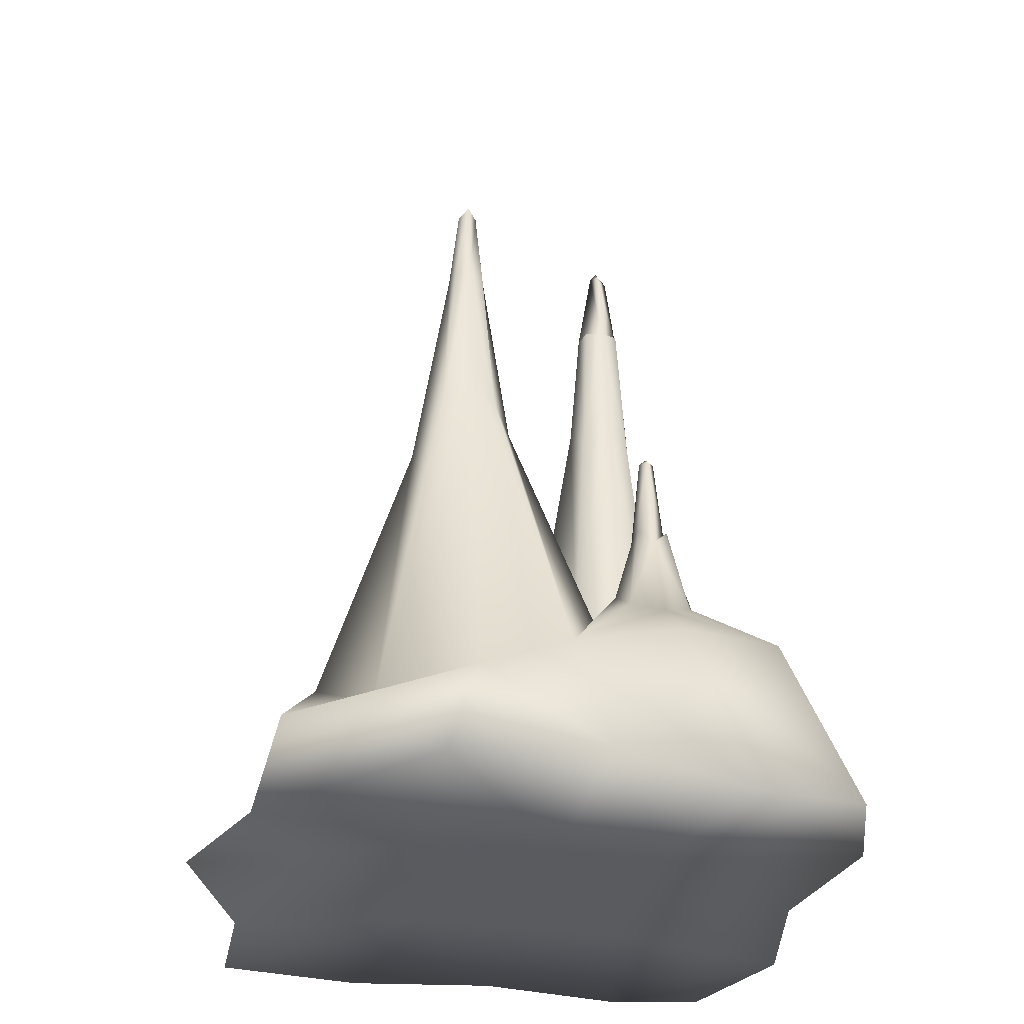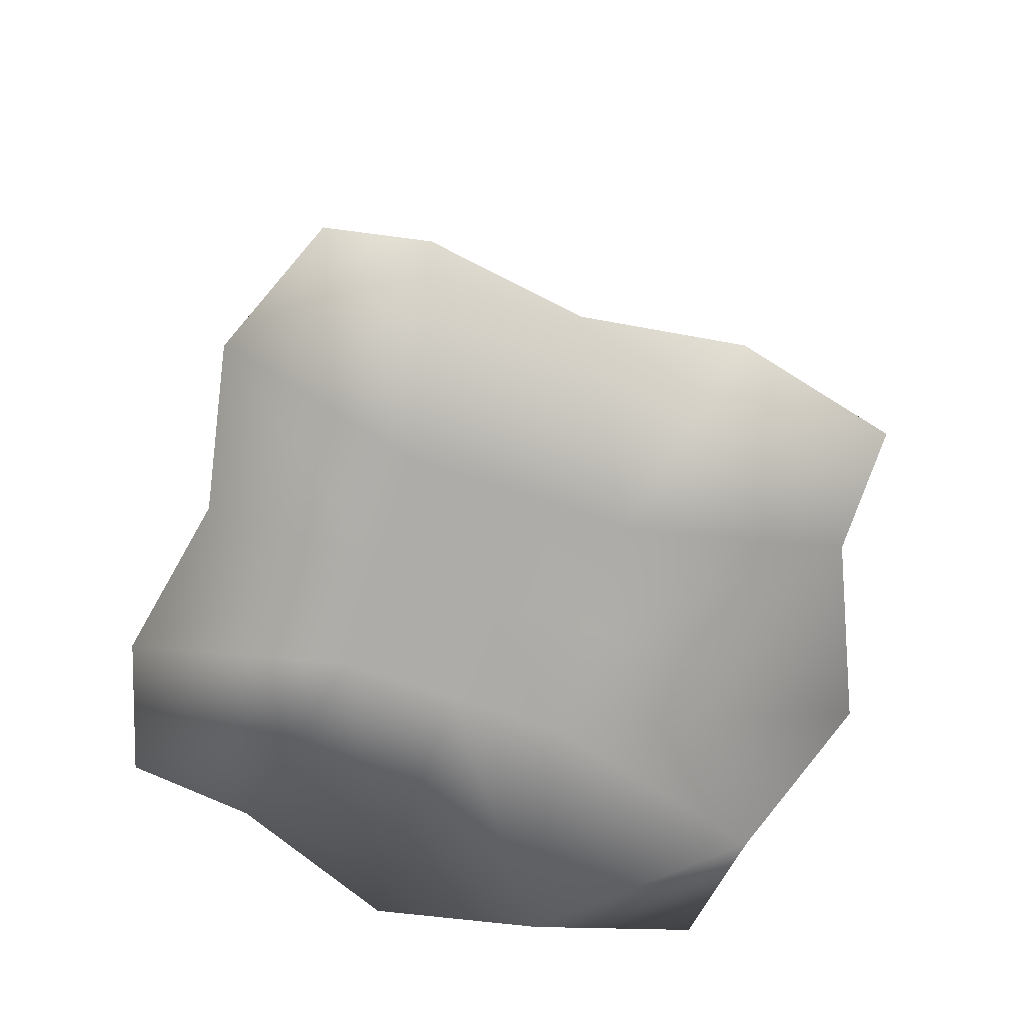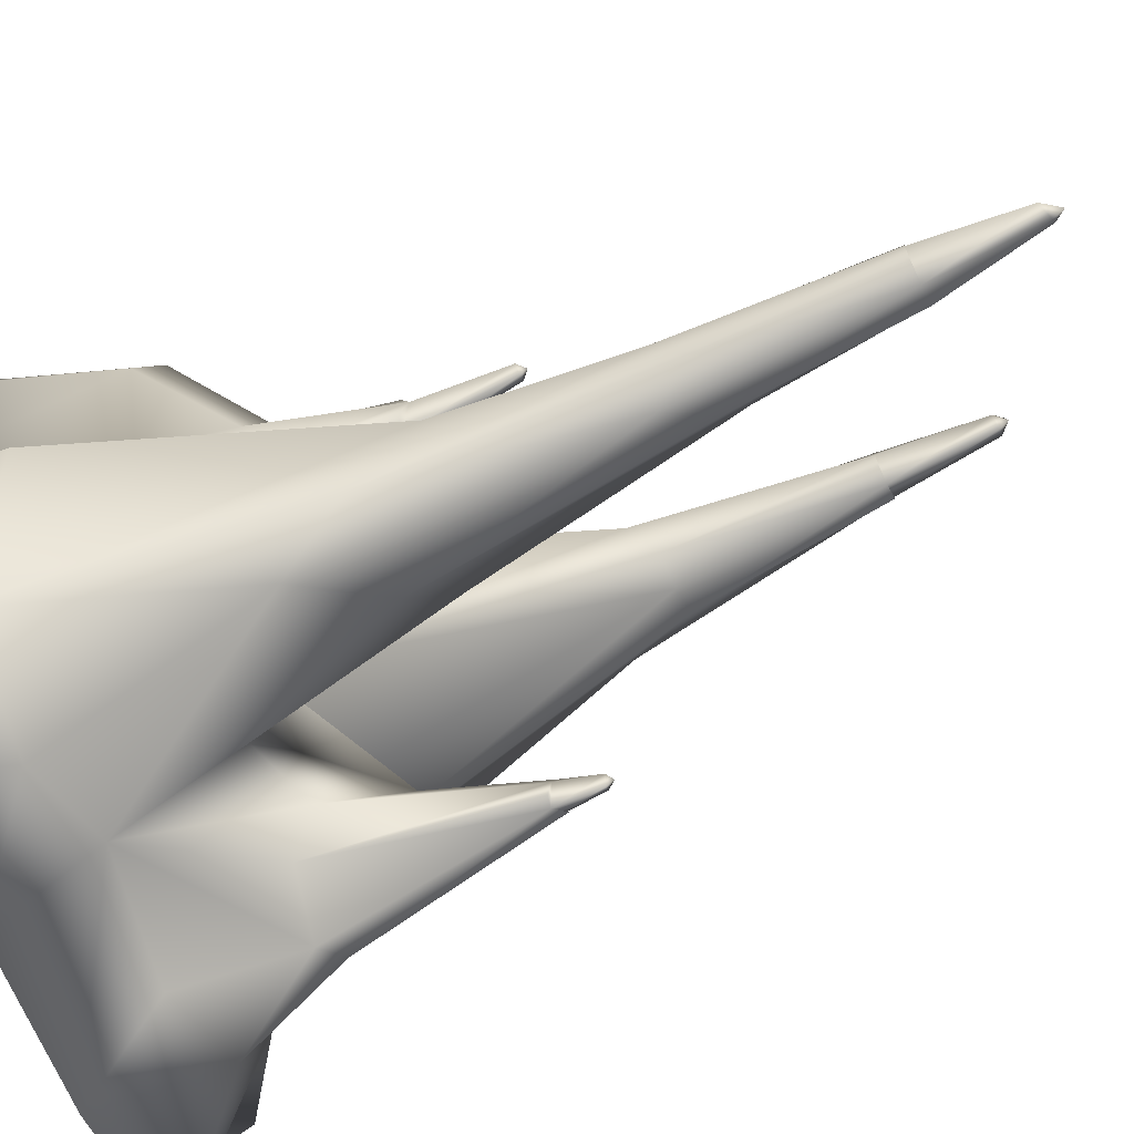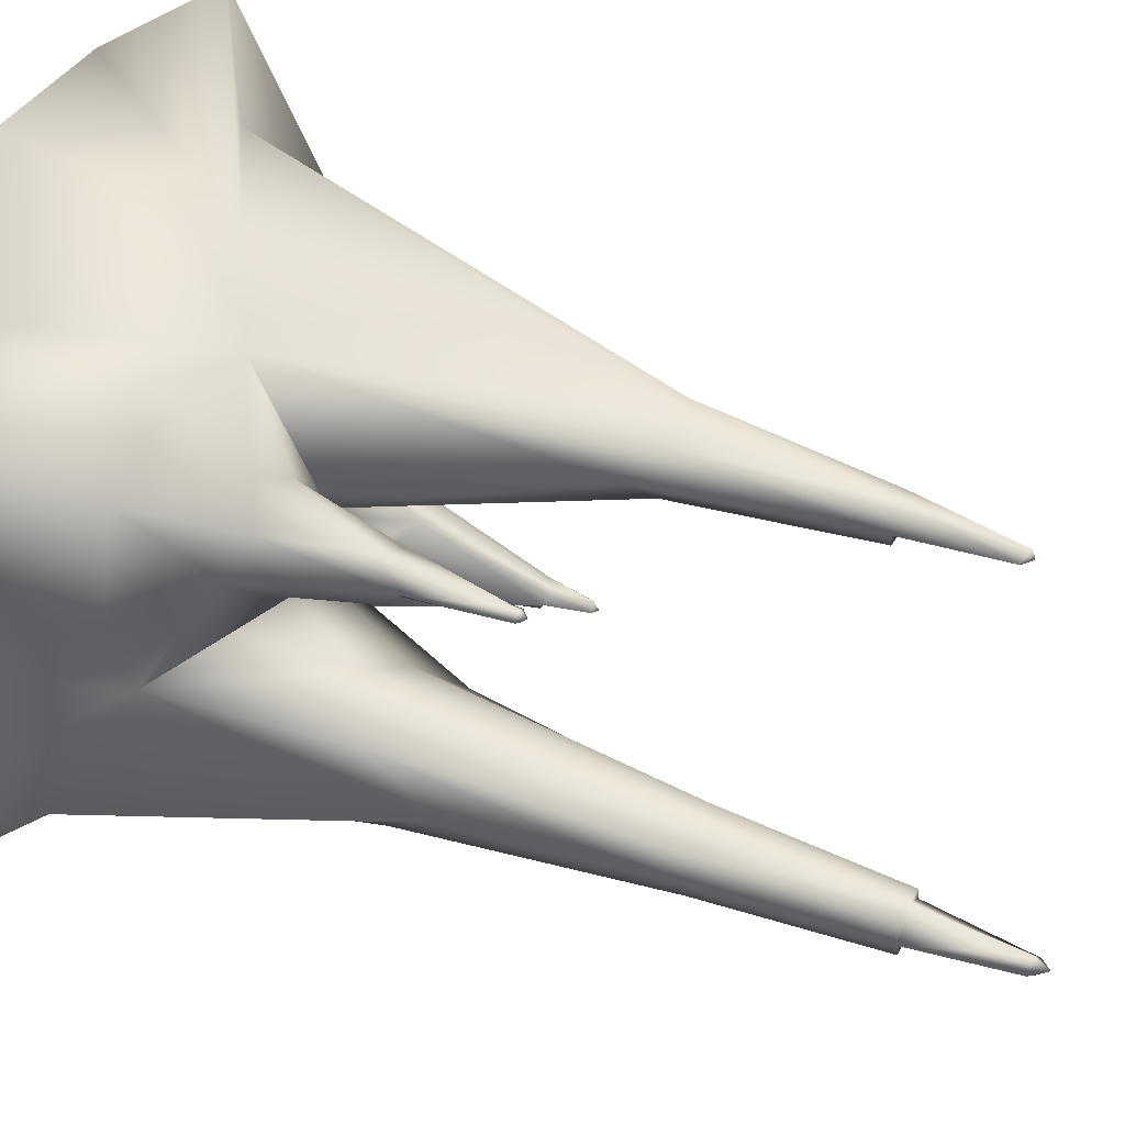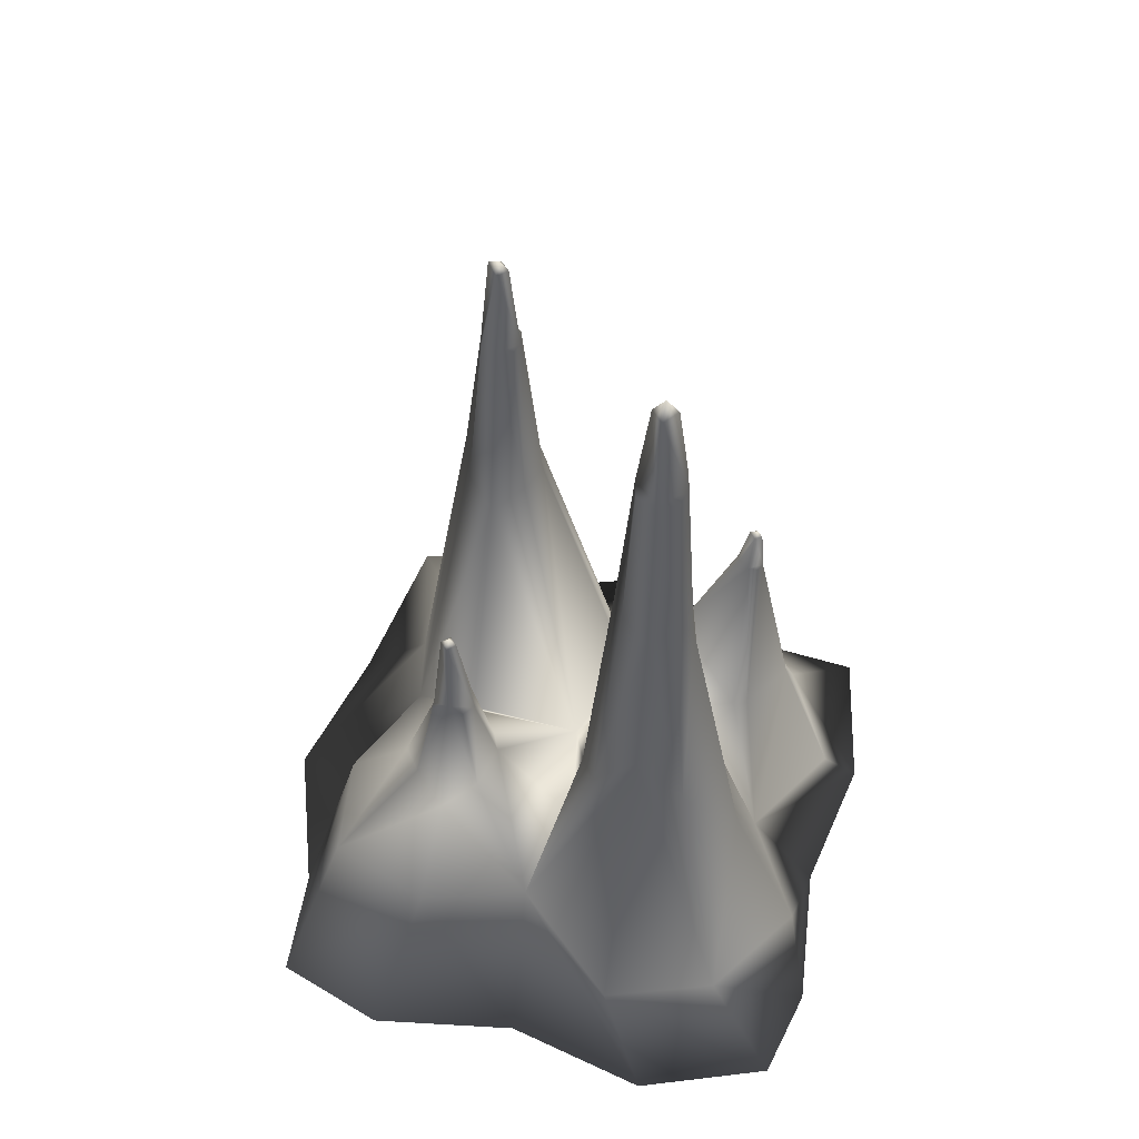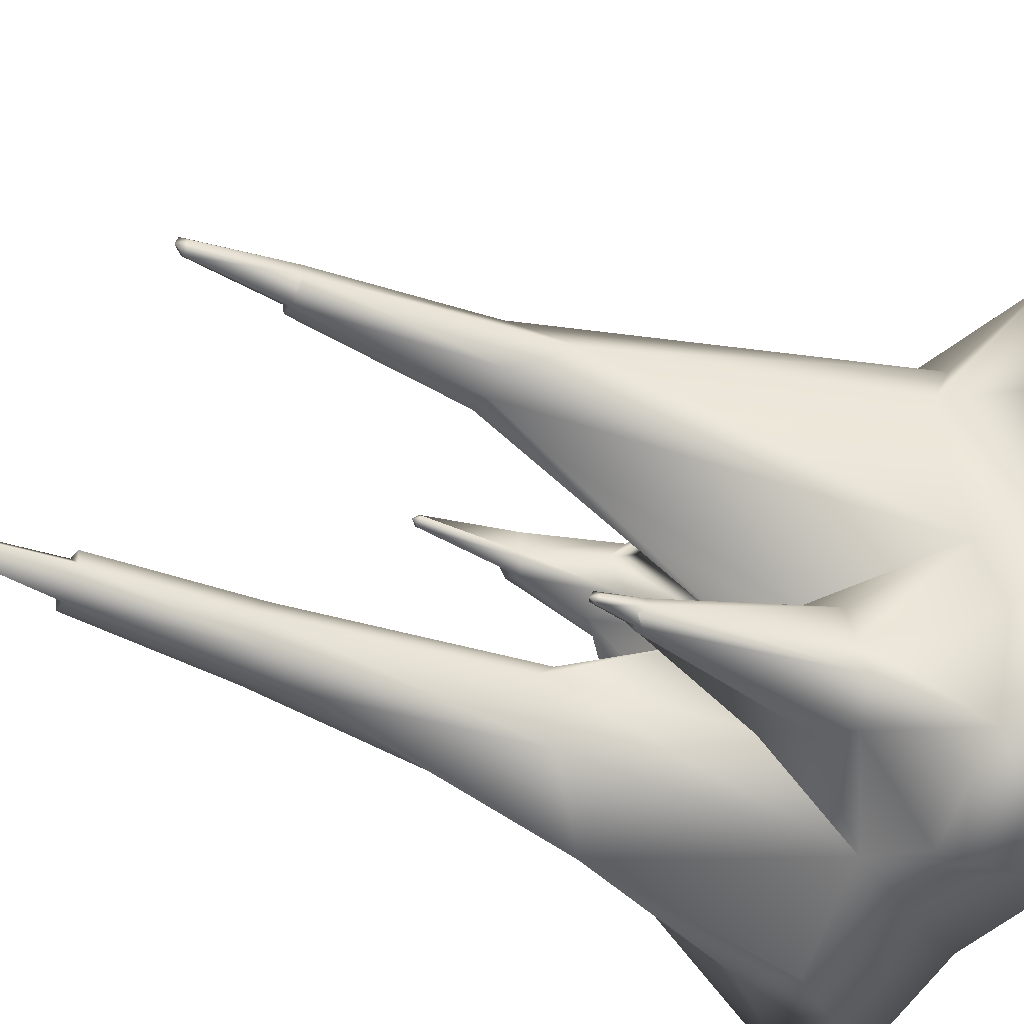
<metadata>
{"format":"obj","ext":"obj","renderer":"f3d","projection":"perspective","resolution":1024,"background":"white","views":[{"elev":-32.8,"azim":-11.5,"up":"+Y"},{"elev":-76.7,"azim":161.6,"up":"+Y"},{"elev":-68.4,"azim":115.9,"up":"+Z"},{"elev":47.7,"azim":113.5,"up":"+Z"},{"elev":53.9,"azim":105.0,"up":"+Y"},{"elev":-42.6,"azim":-118.5,"up":"+Z"}]}
</metadata>
<code>
g default
v -4.481 -0.1537 2.833
v 3.935 -0.679 2.76
v -3.097 0.679 1.898
v 3.097 2.289 1.898
v -3.097 0.679 -4.296
v 3.097 0.679 -4.296
v -4.481 -0.7713 -5.152
v 3.678 -0.679 -5.399
v -3.097 0.679 -1.199
v 3.097 2.289 -1.199
v 4.027 -0.679 -1.199
v -5.428 -0.679 -1.199
v 0 -0.679 3.763
v 0 -0.679 -1.199
v 0 -0.679 -5.351
v 0 0.679 -4.296
v 0 2.289 -1.199
v 0 2.289 1.468
v 0.8611 4.716 -3.435
v 0.8611 4.716 -2.06
v 2.236 4.716 -2.06
v 2.236 4.716 -3.435
v 1.151 8.689 -3.145
v 1.151 8.689 -2.351
v 1.945 8.689 -2.351
v 1.945 8.689 -3.145
v 1.264 11.24 -3.032
v 1.264 11.24 -2.463
v 1.833 11.24 -2.463
v 1.833 11.24 -3.032
v -1.982 7.004 0.7832
v -1.114 7.004 0.7832
v -1.114 7.004 -0.08482
v -1.982 7.004 -0.08482
v -1.782 9.8 0.5833
v -1.314 9.8 0.5833
v -1.314 9.8 0.1151
v -1.782 9.8 0.1151
v 1.059 3.418 -0.1398
v 1.059 3.418 0.8382
v 2.037 3.418 0.8382
v 2.037 3.418 -0.1398
v 1.31 4.955 0.1103
v 1.31 4.955 0.588
v 1.787 4.955 0.588
v 1.787 4.955 0.1103
v -2.676 2.554 -2.813
v -1.67 3.572 -2.497
v -1.334 2.247 -3.771
v -2.676 2.247 -3.771
v -2.174 5.146 -3.352
v -1.891 5.301 -3.352
v -1.877 5.146 -3.648
v -2.174 5.271 -3.648
v -4.481 -0.679 -3.44
v 0 -0.679 -2.748
v 4.481 -0.679 -3.44
v 4.103 1.484 -2.748
v 2.407 5.709 -2.748
v 2.099 8.334 -2.748
v 1.91 11.24 -2.748
v 1.187 11.24 -2.748
v 0.9973 9.019 -2.748
v 0.3845 5.223 -2.748
v 0 2.125 -2.748
v -0.8466 2.746 -3.637
v -1.821 5.224 -3.5
v -2.23 5.117 -3.5
v -2.676 2.401 -3.292
v -3.613 0.679 -2.748
v 1.548 -0.679 -1.199
v 2.24 -0.679 2.929
v 1.548 2.289 2.126
v 1.548 3.163 1.171
v 1.548 4.726 0.653
v 1.548 4.848 0.000535
v 1.548 3.757 -0.3374
v 1.548 2.289 -1.572
v 1.548 4.07 -1.71
v 1.548 9.07 -2.197
v 1.548 11.24 -2.386
v 1.548 12.95 -2.748
v 1.548 11.24 -3.109
v 1.548 8.129 -3.299
v 1.86 3.809 -4.244
v 1.548 0.679 -5.257
v 2.24 -0.679 -5.68
v 1.548 -0.679 -2.748
v -3.78 1.581 0.3492
v -2.405 6.072 0.3492
v -1.847 9.8 0.3492
v -1.25 9.8 0.3492
v -0.7959 6.704 0.3492
v 0.5919 3.283 0.3492
v 0.9532 3.787 0.3492
v 1.31 5.007 0.2236
v 1.548 6.531 0.3492
v 1.787 5.08 0.3492
v 2.395 3.119 0.3492
v 3.61 2.289 0.3492
v 4.481 -0.679 1.041
v 1.548 -0.679 0.3492
v 0 -0.679 0.3492
v -4.677 -0.814 1.052
v -2.24 -0.679 3.281
v -1.548 -0.679 0.3492
v -1.548 -0.679 -1.199
v -1.548 -0.679 -2.748
v -2.24 -0.679 -5.68
v -1.548 0.679 -5.173
v -2.173 2.125 -4.264
v -2.025 5.117 -3.704
v -2.072 5.883 -3.561
v -2.025 5.224 -3.296
v -2.173 2.803 -2.496
v -1.548 1.938 -1.749
v -1.548 7.004 -0.2542
v -1.548 9.8 0.05102
v -1.548 11.42 0.3492
v -1.548 9.8 0.6473
v -1.548 7.384 0.9525
v -1.548 1.484 1.898
v 1.729 12.71 -2.748
v 1.548 12.71 -2.567
v 1.436 12.8 -2.724
v 1.548 12.78 -2.929
v 1.668 6.423 0.3492
v 1.548 6.423 0.4686
v 1.429 6.423 0.3492
v 1.548 6.423 0.2298
v -1.399 11.27 0.3492
v -1.548 11.37 0.4983
v -1.697 11.27 0.3492
v -1.548 11.27 0.2001
v -1.97 5.817 -3.539
v -2.072 5.817 -3.436
v -2.175 5.764 -3.539
v -2.072 5.764 -3.641
g pCube1
f 18 13 72 73
f 81 124 125 62 28
f 15 16 86 87
f 14 56 88 71
f 10 11 57 58
f 70 55 12 9
f 43 96 129 130 76
f 100 101 11 10
f 102 103 14 71
f 9 12 104 89
f 106 107 14 103
f 107 108 56 14
f 109 110 16 15
f 135 136 114 52 67
f 118 134 131 92 37
f 122 105 13 18
f 64 65 17 20
f 17 78 79 20
f 10 58 59 21
f 85 86 16 19
f 63 64 20 24
f 20 79 80 24
f 21 59 60 25
f 84 85 19 23
f 62 63 24 28
f 24 80 81 28
f 25 60 61 29
f 83 84 23 27
f 121 122 18 32
f 93 94 17 33
f 17 116 117 33
f 9 89 90 34
f 120 121 32 36
f 92 93 33 37
f 33 117 118 37
f 34 90 91 38
f 17 94 95 39
f 18 73 74 40
f 99 100 10 42
f 77 78 17 39
f 39 95 96 43
f 40 74 75 44
f 98 99 42 46
f 76 77 39 43
f 115 116 17 48
f 48 65 66
f 16 110 111 49
f 69 70 9 47
f 114 115 48 52
f 48 66 67 52
f 49 111 112 53
f 68 69 47 51
f 108 109 15 56
f 87 88 56 15
f 58 57 8 6
f 59 58 6 22
f 60 59 22 26
f 61 60 26 30
f 27 62 125 126 83
f 23 63 62 27
f 19 64 63 23
f 16 65 64 19
f 66 16 49
f 67 66 49 53
f 112 138 135 67 53
f 50 69 68 54
f 5 70 69 50
f 7 55 70 5
f 101 102 71 11
f 73 72 2 4
f 74 73 4 41
f 75 74 41 45
f 76 130 127 98 46
f 42 77 76 46
f 10 78 77 42
f 79 78 10 21
f 80 79 21 25
f 81 80 25 29
f 61 123 124 81 29
f 83 126 123 61 30
f 26 84 83 30
f 22 85 84 26
f 6 86 85 22
f 87 86 6 8
f 57 88 87 8
f 71 88 57 11
f 90 89 3 31
f 91 90 31 35
f 131 132 120 36 92
f 32 93 92 36
f 18 94 93 32
f 95 94 18 40
f 96 95 40 44
f 128 129 96 44 75
f 98 127 128 75 45
f 41 99 98 45
f 4 100 99 41
f 2 101 100 4
f 72 102 101 2
f 13 103 102 72
f 105 106 103 13
f 89 104 1 3
f 104 106 105 1
f 12 107 106 104
f 55 108 107 12
f 7 109 108 55
f 5 110 109 7
f 111 110 5 50
f 112 111 50 54
f 68 137 138 112 54
f 51 114 136 137 68
f 47 115 114 51
f 9 116 115 47
f 117 116 9 34
f 118 117 34 38
f 91 133 134 118 38
f 35 120 132 133 91
f 31 121 120 35
f 3 122 121 31
f 1 105 122 3
f 124 123 82
f 125 124 82
f 126 125 82
f 123 126 82
f 128 127 97
f 97 129 128
f 130 129 97
f 127 130 97
f 119 132 131
f 133 132 119
f 134 133 119
f 131 134 119
f 113 136 135
f 137 136 113
f 138 137 113
f 135 138 113
f 66 65 16
f 17 65 48

</code>
